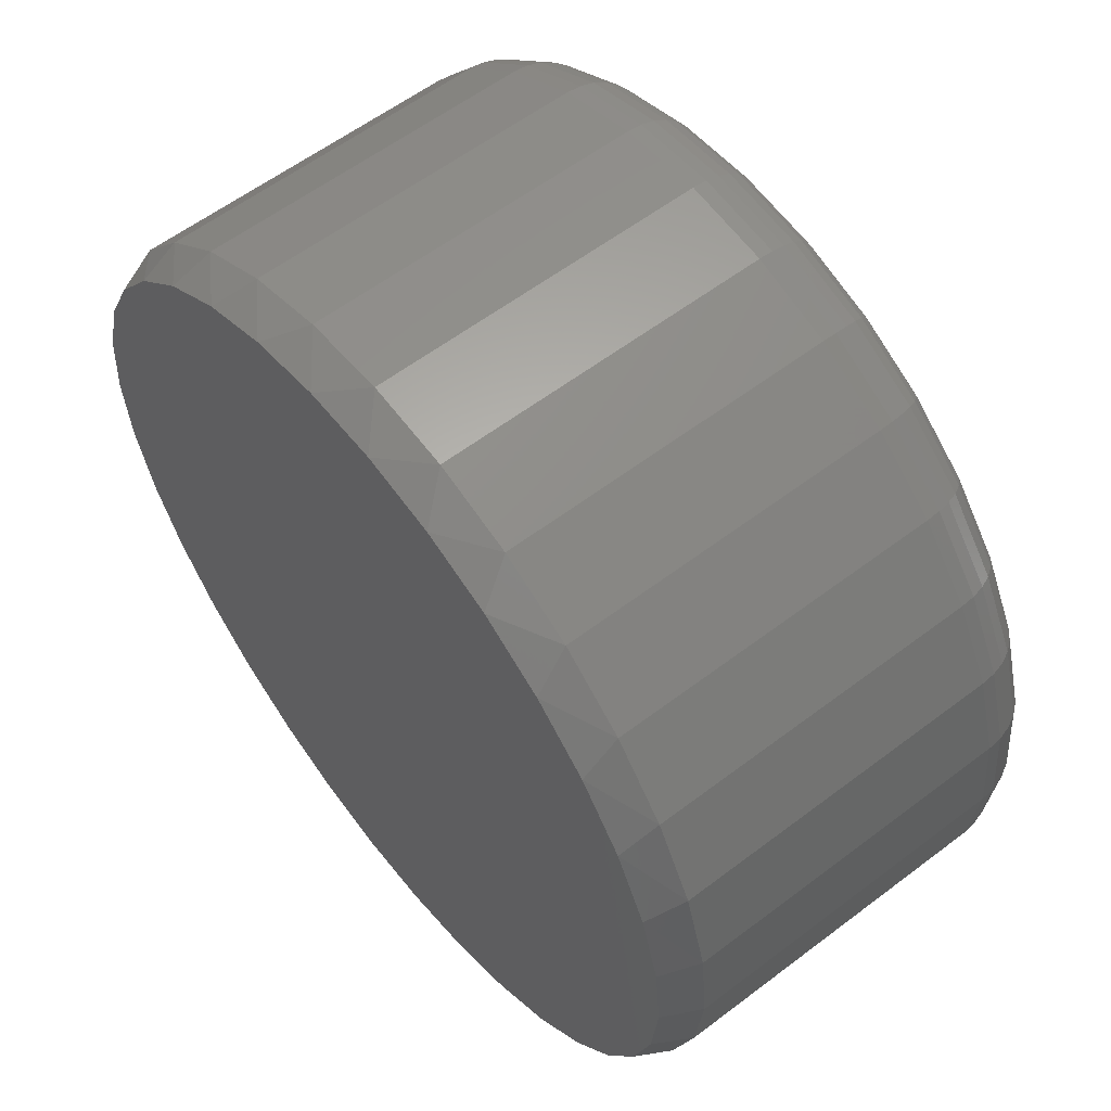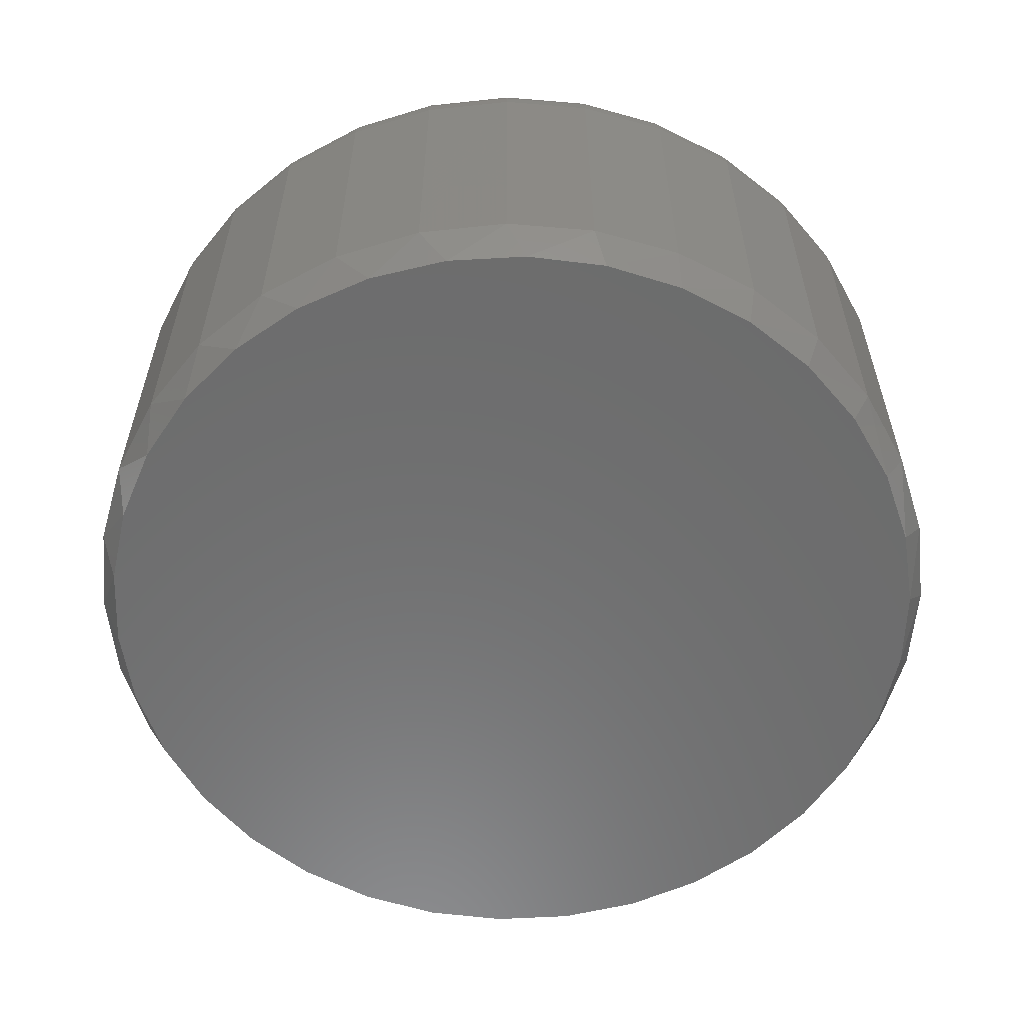
<metadata>
{"format":"stl","ext":"stl","renderer":"f3d","projection":"perspective","resolution":1024,"background":"white","views":[{"elev":58.7,"azim":-128.1,"up":"+Y"},{"elev":-58.6,"azim":45.7,"up":"+Z"}]}
</metadata>
<code>
# stl→obj: 354 verts, 704 faces
v 0.1954 0.003947 0.01562
v 0.1954 0.003947 0.1562
v 0.1918 -0.03302 0.01562
v 0.1918 -0.03302 0.1562
v 0.181 -0.06856 0.01562
v 0.181 -0.06856 0.1562
v 0.1635 -0.1013 0.01562
v 0.1635 -0.1013 0.1562
v 0.1399 -0.13 0.01562
v 0.1399 -0.13 0.1562
v 0.1112 -0.1536 0.01562
v 0.1112 -0.1536 0.1562
v 0.07843 -0.1711 0.01562
v 0.07843 -0.1711 0.1562
v 0.04289 -0.1819 0.01562
v 0.04289 -0.1819 0.1562
v 0.005921 -0.1855 0.01562
v 0.005921 -0.1855 0.1562
v -0.03104 -0.1819 0.01562
v -0.03104 -0.1819 0.1562
v -0.06659 -0.1711 0.01562
v -0.06659 -0.1711 0.1562
v -0.09934 -0.1536 0.01562
v -0.09934 -0.1536 0.1562
v -0.1281 -0.13 0.01562
v -0.1281 -0.13 0.1562
v -0.1516 -0.1013 0.01562
v -0.1516 -0.1013 0.1562
v -0.1691 -0.06856 0.01562
v -0.1691 -0.06856 0.1562
v -0.1799 -0.03302 0.01562
v -0.1799 -0.03302 0.1562
v -0.1836 0.003947 0.01562
v -0.1836 0.003947 0.1562
v -0.1799 0.04091 0.01562
v -0.1799 0.04091 0.1562
v -0.1691 0.07646 0.01562
v -0.1691 0.07646 0.1562
v -0.1516 0.1092 0.01562
v -0.1516 0.1092 0.1562
v -0.1281 0.1379 0.01562
v -0.1281 0.1379 0.1562
v -0.09934 0.1615 0.01562
v -0.09934 0.1615 0.1562
v -0.06659 0.179 0.01562
v -0.06659 0.179 0.1562
v -0.03104 0.1898 0.01562
v -0.03104 0.1898 0.1562
v 0.005921 0.1934 0.01562
v 0.005921 0.1934 0.1562
v 0.04289 0.1898 0.01562
v 0.04289 0.1898 0.1562
v 0.07843 0.179 0.01562
v 0.07843 0.179 0.1562
v 0.1112 0.1615 0.01562
v 0.1112 0.1615 0.1562
v 0.1399 0.1379 0.01562
v 0.1399 0.1379 0.1562
v 0.1635 0.1092 0.01562
v 0.1635 0.1092 0.1562
v 0.181 0.07646 0.01562
v 0.181 0.07646 0.1562
v 0.1918 0.04091 0.01562
v 0.1918 0.04091 0.1562
v -0.02495 0.1591 0.1875
v 0.03679 0.1591 0.1875
v 0.005921 0.1622 0.1875
v -0.05463 0.1501 0.1875
v 0.06647 0.1501 0.1875
v 0.06647 -0.1422 0.1875
v -0.02495 -0.1512 0.1875
v 0.03679 -0.1512 0.1875
v 0.005921 -0.1543 0.1875
v 0.09383 0.1355 0.1875
v -0.08198 0.1355 0.1875
v 0.1178 0.1158 0.1875
v -0.106 0.1158 0.1875
v 0.1375 0.09185 0.1875
v -0.1256 0.09185 0.1875
v 0.1521 0.0645 0.1875
v -0.1403 0.0645 0.1875
v 0.1611 0.03482 0.1875
v -0.1493 0.03482 0.1875
v 0.1641 0.003947 0.1875
v -0.1523 0.003947 0.1875
v 0.1611 -0.02692 0.1875
v -0.1493 -0.02692 0.1875
v 0.1521 -0.0566 0.1875
v -0.1403 -0.0566 0.1875
v 0.1375 -0.08396 0.1875
v -0.1256 -0.08396 0.1875
v 0.1178 -0.1079 0.1875
v -0.106 -0.1079 0.1875
v 0.09383 -0.1276 0.1875
v -0.08198 -0.1276 0.1875
v -0.05463 -0.1422 0.1875
v -0.1584 0.003947 0.1869
v -0.1552 0.036 0.1869
v -0.1643 0.003947 0.1851
v -0.161 0.03715 0.1851
v -0.1697 0.003947 0.1822
v -0.1663 0.0382 0.1822
v -0.1744 0.003947 0.1783
v -0.1709 0.03913 0.1783
v -0.1783 0.003947 0.1736
v -0.1747 0.03988 0.1736
v -0.1812 0.003947 0.1682
v -0.1776 0.04045 0.1682
v -0.183 0.003947 0.1623
v -0.1793 0.04079 0.1623
v 0.1671 0.036 0.1869
v 0.1702 0.003947 0.1869
v 0.1728 0.03715 0.1851
v 0.1761 0.003947 0.1851
v 0.1781 0.0382 0.1822
v 0.1815 0.003947 0.1822
v 0.1828 0.03913 0.1783
v 0.1862 0.003947 0.1783
v 0.1866 0.03988 0.1736
v 0.1901 0.003947 0.1736
v 0.1894 0.04045 0.1682
v 0.193 0.003947 0.1682
v 0.1912 0.04079 0.1623
v 0.1948 0.003947 0.1623
v 0.1577 0.06683 0.1869
v 0.1631 0.06907 0.1851
v 0.1681 0.07114 0.1822
v 0.1725 0.07295 0.1783
v 0.1761 0.07444 0.1736
v 0.1788 0.07555 0.1682
v 0.1804 0.07623 0.1623
v 0.1425 0.09524 0.1869
v 0.1474 0.0985 0.1851
v 0.1519 0.1015 0.1822
v 0.1559 0.1041 0.1783
v 0.1591 0.1063 0.1736
v 0.1615 0.1079 0.1682
v 0.163 0.1089 0.1623
v 0.1221 0.1201 0.1869
v 0.1263 0.1243 0.1851
v 0.1301 0.1281 0.1822
v 0.1334 0.1315 0.1783
v 0.1362 0.1342 0.1736
v 0.1382 0.1362 0.1682
v 0.1395 0.1375 0.1623
v 0.09721 0.1406 0.1869
v 0.1005 0.1454 0.1851
v 0.1035 0.1499 0.1822
v 0.1061 0.1539 0.1783
v 0.1083 0.1571 0.1736
v 0.1099 0.1595 0.1682
v 0.1109 0.161 0.1623
v 0.0688 0.1558 0.1869
v 0.07105 0.1612 0.1851
v 0.07311 0.1662 0.1822
v 0.07493 0.1705 0.1783
v 0.07641 0.1741 0.1736
v 0.07752 0.1768 0.1682
v 0.0782 0.1784 0.1623
v 0.03798 0.1651 0.1869
v 0.03912 0.1709 0.1851
v 0.04018 0.1762 0.1822
v 0.0411 0.1808 0.1783
v 0.04186 0.1846 0.1736
v 0.04242 0.1874 0.1682
v 0.04277 0.1892 0.1623
v 0.005921 0.1683 0.1869
v 0.005921 0.1741 0.1851
v 0.005921 0.1795 0.1822
v 0.005921 0.1843 0.1783
v 0.005921 0.1882 0.1736
v 0.005921 0.191 0.1682
v 0.005921 0.1928 0.1623
v -0.02614 0.1651 0.1869
v -0.02728 0.1709 0.1851
v -0.02833 0.1762 0.1822
v -0.02926 0.1808 0.1783
v -0.03002 0.1846 0.1736
v -0.03058 0.1874 0.1682
v -0.03093 0.1892 0.1623
v -0.05696 0.1558 0.1869
v -0.0592 0.1612 0.1851
v -0.06127 0.1662 0.1822
v -0.06308 0.1705 0.1783
v -0.06457 0.1741 0.1736
v -0.06568 0.1768 0.1682
v -0.06636 0.1784 0.1623
v -0.08537 0.1406 0.1869
v -0.08863 0.1454 0.1851
v -0.09163 0.1499 0.1822
v -0.09426 0.1539 0.1783
v -0.09642 0.1571 0.1736
v -0.09802 0.1595 0.1682
v -0.09901 0.161 0.1623
v -0.1103 0.1201 0.1869
v -0.1144 0.1243 0.1851
v -0.1182 0.1281 0.1822
v -0.1216 0.1315 0.1783
v -0.1243 0.1342 0.1736
v -0.1264 0.1362 0.1682
v -0.1276 0.1375 0.1623
v -0.1307 0.09524 0.1869
v -0.1356 0.0985 0.1851
v -0.1401 0.1015 0.1822
v -0.144 0.1041 0.1783
v -0.1472 0.1063 0.1736
v -0.1496 0.1079 0.1682
v -0.1511 0.1089 0.1623
v -0.1459 0.06683 0.1869
v -0.1513 0.06907 0.1851
v -0.1563 0.07114 0.1822
v -0.1607 0.07295 0.1783
v -0.1643 0.07444 0.1736
v -0.1669 0.07555 0.1682
v -0.1686 0.07623 0.1623
v 0.1671 -0.02811 0.1869
v 0.1728 -0.02925 0.1851
v 0.1781 -0.03031 0.1822
v 0.1828 -0.03123 0.1783
v 0.1866 -0.03199 0.1736
v 0.1894 -0.03255 0.1682
v 0.1912 -0.0329 0.1623
v -0.1552 -0.02811 0.1869
v -0.161 -0.02925 0.1851
v -0.1663 -0.03031 0.1822
v -0.1709 -0.03123 0.1783
v -0.1747 -0.03199 0.1736
v -0.1776 -0.03255 0.1682
v -0.1793 -0.0329 0.1623
v -0.1459 -0.05894 0.1869
v -0.1513 -0.06118 0.1851
v -0.1563 -0.06325 0.1822
v -0.1607 -0.06506 0.1783
v -0.1643 -0.06655 0.1736
v -0.1669 -0.06765 0.1682
v -0.1686 -0.06833 0.1623
v -0.1307 -0.08734 0.1869
v -0.1356 -0.0906 0.1851
v -0.1401 -0.0936 0.1822
v -0.144 -0.09623 0.1783
v -0.1472 -0.09839 0.1736
v -0.1496 -0.1 0.1682
v -0.1511 -0.101 0.1623
v -0.1103 -0.1122 0.1869
v -0.1144 -0.1164 0.1851
v -0.1182 -0.1202 0.1822
v -0.1216 -0.1236 0.1783
v -0.1243 -0.1263 0.1736
v -0.1264 -0.1283 0.1682
v -0.1276 -0.1296 0.1623
v -0.08537 -0.1327 0.1869
v -0.08863 -0.1376 0.1851
v -0.09163 -0.142 0.1822
v -0.09426 -0.146 0.1783
v -0.09642 -0.1492 0.1736
v -0.09802 -0.1516 0.1682
v -0.09901 -0.1531 0.1623
v -0.05696 -0.1479 0.1869
v -0.0592 -0.1533 0.1851
v -0.06127 -0.1583 0.1822
v -0.06308 -0.1626 0.1783
v -0.06457 -0.1662 0.1736
v -0.06568 -0.1689 0.1682
v -0.06636 -0.1705 0.1623
v -0.02614 -0.1572 0.1869
v -0.02728 -0.163 0.1851
v -0.02833 -0.1683 0.1822
v -0.02926 -0.1729 0.1783
v -0.03002 -0.1767 0.1736
v -0.03058 -0.1796 0.1682
v -0.03093 -0.1813 0.1623
v 0.005921 -0.1604 0.1869
v 0.005921 -0.1662 0.1851
v 0.005921 -0.1716 0.1822
v 0.005921 -0.1764 0.1783
v 0.005921 -0.1803 0.1736
v 0.005921 -0.1831 0.1682
v 0.005921 -0.1849 0.1623
v 0.03798 -0.1572 0.1869
v 0.03912 -0.163 0.1851
v 0.04018 -0.1683 0.1822
v 0.0411 -0.1729 0.1783
v 0.04186 -0.1767 0.1736
v 0.04242 -0.1796 0.1682
v 0.04277 -0.1813 0.1623
v 0.0688 -0.1479 0.1869
v 0.07105 -0.1533 0.1851
v 0.07311 -0.1583 0.1822
v 0.07493 -0.1626 0.1783
v 0.07641 -0.1662 0.1736
v 0.07752 -0.1689 0.1682
v 0.0782 -0.1705 0.1623
v 0.09721 -0.1327 0.1869
v 0.1005 -0.1376 0.1851
v 0.1035 -0.142 0.1822
v 0.1061 -0.146 0.1783
v 0.1083 -0.1492 0.1736
v 0.1099 -0.1516 0.1682
v 0.1109 -0.1531 0.1623
v 0.1221 -0.1122 0.1869
v 0.1263 -0.1164 0.1851
v 0.1301 -0.1202 0.1822
v 0.1334 -0.1236 0.1783
v 0.1362 -0.1263 0.1736
v 0.1382 -0.1283 0.1682
v 0.1395 -0.1296 0.1623
v 0.1425 -0.08734 0.1869
v 0.1474 -0.0906 0.1851
v 0.1519 -0.0936 0.1822
v 0.1559 -0.09623 0.1783
v 0.1591 -0.09839 0.1736
v 0.1615 -0.1 0.1682
v 0.163 -0.101 0.1623
v 0.1577 -0.05894 0.1869
v 0.1631 -0.06118 0.1851
v 0.1681 -0.06325 0.1822
v 0.1725 -0.06506 0.1783
v 0.1761 -0.06655 0.1736
v 0.1788 -0.06765 0.1682
v 0.1804 -0.06833 0.1623
v -0.04379 0.1787 0
v -0.01084 0.1848 0
v 0.02268 0.1848 0
v 0.05563 0.1787 0
v -0.07505 0.1666 0
v 0.08689 0.1666 0
v 0.05563 -0.1708 0
v -0.04379 -0.1708 0
v 0.08689 -0.1587 0
v -0.01084 -0.1769 0
v 0.02268 -0.1769 0
v -0.07505 -0.1587 0
v -0.1036 -0.141 0
v 0.1154 -0.141 0
v -0.1283 -0.1184 0
v 0.1402 -0.1184 0
v -0.1485 -0.09168 0
v 0.1604 -0.09169 0
v -0.1635 -0.06168 0
v 0.1753 -0.06168 0
v -0.1726 -0.02943 0
v 0.1845 -0.02943 0
v -0.1757 0.003946 0
v 0.1876 0.003947 0
v -0.1726 0.03733 0
v 0.1845 0.03733 0
v -0.1635 0.06957 0
v 0.1753 0.06957 0
v -0.1485 0.09958 0
v 0.1604 0.09958 0
v -0.1283 0.1263 0
v 0.1402 0.1263 0
v -0.1036 0.1489 0
v 0.1154 0.1489 0
f 1 2 3
f 3 2 4
f 3 4 5
f 5 4 6
f 5 6 7
f 7 6 8
f 7 8 9
f 9 8 10
f 9 10 11
f 11 10 12
f 11 12 13
f 13 12 14
f 13 14 15
f 15 14 16
f 15 16 17
f 17 16 18
f 17 18 19
f 19 18 20
f 19 20 21
f 21 20 22
f 21 22 23
f 23 22 24
f 23 24 25
f 25 24 26
f 25 26 27
f 27 26 28
f 27 28 29
f 29 28 30
f 29 30 31
f 31 30 32
f 31 32 33
f 33 32 34
f 33 34 35
f 35 34 36
f 35 36 37
f 37 36 38
f 37 38 39
f 39 38 40
f 39 40 41
f 41 40 42
f 41 42 43
f 43 42 44
f 43 44 45
f 45 44 46
f 45 46 47
f 47 46 48
f 47 48 49
f 49 48 50
f 49 50 51
f 51 50 52
f 51 52 53
f 53 52 54
f 53 54 55
f 55 54 56
f 55 56 57
f 57 56 58
f 57 58 59
f 59 58 60
f 59 60 61
f 61 60 62
f 61 62 63
f 63 62 64
f 63 64 1
f 1 64 2
f 65 66 67
f 66 65 68
f 66 68 69
f 70 71 72
f 72 71 73
f 69 68 74
f 74 68 75
f 74 75 76
f 76 75 77
f 76 77 78
f 78 77 79
f 78 79 80
f 80 79 81
f 80 81 82
f 82 81 83
f 82 83 84
f 84 83 85
f 84 85 86
f 86 85 87
f 86 87 88
f 88 87 89
f 88 89 90
f 90 89 91
f 90 91 92
f 92 91 93
f 92 93 94
f 94 93 95
f 94 95 70
f 70 95 96
f 70 96 71
f 85 83 97
f 97 83 98
f 97 98 99
f 99 98 100
f 99 100 101
f 101 100 102
f 101 102 103
f 103 102 104
f 103 104 105
f 105 104 106
f 105 106 107
f 107 106 108
f 107 108 109
f 109 108 110
f 109 110 34
f 34 110 36
f 82 84 111
f 111 84 112
f 111 112 113
f 113 112 114
f 113 114 115
f 115 114 116
f 115 116 117
f 117 116 118
f 117 118 119
f 119 118 120
f 119 120 121
f 121 120 122
f 121 122 123
f 123 122 124
f 123 124 64
f 64 124 2
f 80 82 125
f 125 82 111
f 125 111 126
f 126 111 113
f 126 113 127
f 127 113 115
f 127 115 128
f 128 115 117
f 128 117 129
f 129 117 119
f 129 119 130
f 130 119 121
f 130 121 131
f 131 121 123
f 131 123 62
f 62 123 64
f 78 80 132
f 132 80 125
f 132 125 133
f 133 125 126
f 133 126 134
f 134 126 127
f 134 127 135
f 135 127 128
f 135 128 136
f 136 128 129
f 136 129 137
f 137 129 130
f 137 130 138
f 138 130 131
f 138 131 60
f 60 131 62
f 76 78 139
f 139 78 132
f 139 132 140
f 140 132 133
f 140 133 141
f 141 133 134
f 141 134 142
f 142 134 135
f 142 135 143
f 143 135 136
f 143 136 144
f 144 136 137
f 144 137 145
f 145 137 138
f 145 138 58
f 58 138 60
f 74 76 146
f 146 76 139
f 146 139 147
f 147 139 140
f 147 140 148
f 148 140 141
f 148 141 149
f 149 141 142
f 149 142 150
f 150 142 143
f 150 143 151
f 151 143 144
f 151 144 152
f 152 144 145
f 152 145 56
f 56 145 58
f 69 74 153
f 153 74 146
f 153 146 154
f 154 146 147
f 154 147 155
f 155 147 148
f 155 148 156
f 156 148 149
f 156 149 157
f 157 149 150
f 157 150 158
f 158 150 151
f 158 151 159
f 159 151 152
f 159 152 54
f 54 152 56
f 66 69 160
f 160 69 153
f 160 153 161
f 161 153 154
f 161 154 162
f 162 154 155
f 162 155 163
f 163 155 156
f 163 156 164
f 164 156 157
f 164 157 165
f 165 157 158
f 165 158 166
f 166 158 159
f 166 159 52
f 52 159 54
f 67 66 167
f 167 66 160
f 167 160 168
f 168 160 161
f 168 161 169
f 169 161 162
f 169 162 170
f 170 162 163
f 170 163 171
f 171 163 164
f 171 164 172
f 172 164 165
f 172 165 173
f 173 165 166
f 173 166 50
f 50 166 52
f 65 67 174
f 174 67 167
f 174 167 175
f 175 167 168
f 175 168 176
f 176 168 169
f 176 169 177
f 177 169 170
f 177 170 178
f 178 170 171
f 178 171 179
f 179 171 172
f 179 172 180
f 180 172 173
f 180 173 48
f 48 173 50
f 68 65 181
f 181 65 174
f 181 174 182
f 182 174 175
f 182 175 183
f 183 175 176
f 183 176 184
f 184 176 177
f 184 177 185
f 185 177 178
f 185 178 186
f 186 178 179
f 186 179 187
f 187 179 180
f 187 180 46
f 46 180 48
f 75 68 188
f 188 68 181
f 188 181 189
f 189 181 182
f 189 182 190
f 190 182 183
f 190 183 191
f 191 183 184
f 191 184 192
f 192 184 185
f 192 185 193
f 193 185 186
f 193 186 194
f 194 186 187
f 194 187 44
f 44 187 46
f 77 75 195
f 195 75 188
f 195 188 196
f 196 188 189
f 196 189 197
f 197 189 190
f 197 190 198
f 198 190 191
f 198 191 199
f 199 191 192
f 199 192 200
f 200 192 193
f 200 193 201
f 201 193 194
f 201 194 42
f 42 194 44
f 79 77 202
f 202 77 195
f 202 195 203
f 203 195 196
f 203 196 204
f 204 196 197
f 204 197 205
f 205 197 198
f 205 198 206
f 206 198 199
f 206 199 207
f 207 199 200
f 207 200 208
f 208 200 201
f 208 201 40
f 40 201 42
f 81 79 209
f 209 79 202
f 209 202 210
f 210 202 203
f 210 203 211
f 211 203 204
f 211 204 212
f 212 204 205
f 212 205 213
f 213 205 206
f 213 206 214
f 214 206 207
f 214 207 215
f 215 207 208
f 215 208 38
f 38 208 40
f 83 81 98
f 98 81 209
f 98 209 100
f 100 209 210
f 100 210 102
f 102 210 211
f 102 211 104
f 104 211 212
f 104 212 106
f 106 212 213
f 106 213 108
f 108 213 214
f 108 214 110
f 110 214 215
f 110 215 36
f 36 215 38
f 84 86 112
f 112 86 216
f 112 216 114
f 114 216 217
f 114 217 116
f 116 217 218
f 116 218 118
f 118 218 219
f 118 219 120
f 120 219 220
f 120 220 122
f 122 220 221
f 122 221 124
f 124 221 222
f 124 222 2
f 2 222 4
f 87 85 223
f 223 85 97
f 223 97 224
f 224 97 99
f 224 99 225
f 225 99 101
f 225 101 226
f 226 101 103
f 226 103 227
f 227 103 105
f 227 105 228
f 228 105 107
f 228 107 229
f 229 107 109
f 229 109 32
f 32 109 34
f 89 87 230
f 230 87 223
f 230 223 231
f 231 223 224
f 231 224 232
f 232 224 225
f 232 225 233
f 233 225 226
f 233 226 234
f 234 226 227
f 234 227 235
f 235 227 228
f 235 228 236
f 236 228 229
f 236 229 30
f 30 229 32
f 91 89 237
f 237 89 230
f 237 230 238
f 238 230 231
f 238 231 239
f 239 231 232
f 239 232 240
f 240 232 233
f 240 233 241
f 241 233 234
f 241 234 242
f 242 234 235
f 242 235 243
f 243 235 236
f 243 236 28
f 28 236 30
f 93 91 244
f 244 91 237
f 244 237 245
f 245 237 238
f 245 238 246
f 246 238 239
f 246 239 247
f 247 239 240
f 247 240 248
f 248 240 241
f 248 241 249
f 249 241 242
f 249 242 250
f 250 242 243
f 250 243 26
f 26 243 28
f 95 93 251
f 251 93 244
f 251 244 252
f 252 244 245
f 252 245 253
f 253 245 246
f 253 246 254
f 254 246 247
f 254 247 255
f 255 247 248
f 255 248 256
f 256 248 249
f 256 249 257
f 257 249 250
f 257 250 24
f 24 250 26
f 96 95 258
f 258 95 251
f 258 251 259
f 259 251 252
f 259 252 260
f 260 252 253
f 260 253 261
f 261 253 254
f 261 254 262
f 262 254 255
f 262 255 263
f 263 255 256
f 263 256 264
f 264 256 257
f 264 257 22
f 22 257 24
f 71 96 265
f 265 96 258
f 265 258 266
f 266 258 259
f 266 259 267
f 267 259 260
f 267 260 268
f 268 260 261
f 268 261 269
f 269 261 262
f 269 262 270
f 270 262 263
f 270 263 271
f 271 263 264
f 271 264 20
f 20 264 22
f 73 71 272
f 272 71 265
f 272 265 273
f 273 265 266
f 273 266 274
f 274 266 267
f 274 267 275
f 275 267 268
f 275 268 276
f 276 268 269
f 276 269 277
f 277 269 270
f 277 270 278
f 278 270 271
f 278 271 18
f 18 271 20
f 72 73 279
f 279 73 272
f 279 272 280
f 280 272 273
f 280 273 281
f 281 273 274
f 281 274 282
f 282 274 275
f 282 275 283
f 283 275 276
f 283 276 284
f 284 276 277
f 284 277 285
f 285 277 278
f 285 278 16
f 16 278 18
f 70 72 286
f 286 72 279
f 286 279 287
f 287 279 280
f 287 280 288
f 288 280 281
f 288 281 289
f 289 281 282
f 289 282 290
f 290 282 283
f 290 283 291
f 291 283 284
f 291 284 292
f 292 284 285
f 292 285 14
f 14 285 16
f 94 70 293
f 293 70 286
f 293 286 294
f 294 286 287
f 294 287 295
f 295 287 288
f 295 288 296
f 296 288 289
f 296 289 297
f 297 289 290
f 297 290 298
f 298 290 291
f 298 291 299
f 299 291 292
f 299 292 12
f 12 292 14
f 92 94 300
f 300 94 293
f 300 293 301
f 301 293 294
f 301 294 302
f 302 294 295
f 302 295 303
f 303 295 296
f 303 296 304
f 304 296 297
f 304 297 305
f 305 297 298
f 305 298 306
f 306 298 299
f 306 299 10
f 10 299 12
f 90 92 307
f 307 92 300
f 307 300 308
f 308 300 301
f 308 301 309
f 309 301 302
f 309 302 310
f 310 302 303
f 310 303 311
f 311 303 304
f 311 304 312
f 312 304 305
f 312 305 313
f 313 305 306
f 313 306 8
f 8 306 10
f 88 90 314
f 314 90 307
f 314 307 315
f 315 307 308
f 315 308 316
f 316 308 309
f 316 309 317
f 317 309 310
f 317 310 318
f 318 310 311
f 318 311 319
f 319 311 312
f 319 312 320
f 320 312 313
f 320 313 6
f 6 313 8
f 86 88 216
f 216 88 314
f 216 314 217
f 217 314 315
f 217 315 218
f 218 315 316
f 218 316 219
f 219 316 317
f 219 317 220
f 220 317 318
f 220 318 221
f 221 318 319
f 221 319 222
f 222 319 320
f 222 320 4
f 4 320 6
f 321 322 323
f 324 321 323
f 325 321 324
f 326 325 324
f 327 328 329
f 330 328 327
f 331 330 327
f 328 332 329
f 329 332 333
f 329 333 334
f 334 333 335
f 334 335 336
f 336 335 337
f 336 337 338
f 338 337 339
f 338 339 340
f 340 339 341
f 340 341 342
f 342 341 343
f 342 343 344
f 344 343 345
f 344 345 346
f 346 345 347
f 346 347 348
f 348 347 349
f 348 349 350
f 350 349 351
f 350 351 352
f 352 351 353
f 352 353 354
f 354 353 325
f 354 325 326
f 348 61 63
f 350 59 61
f 350 61 348
f 352 57 59
f 352 59 350
f 354 55 57
f 354 57 352
f 326 53 55
f 326 55 354
f 324 51 53
f 324 53 326
f 323 49 51
f 323 51 324
f 47 322 321
f 47 49 322
f 322 49 323
f 45 321 325
f 45 47 321
f 43 325 353
f 43 45 325
f 41 353 351
f 41 43 353
f 351 349 39
f 39 41 351
f 349 347 37
f 37 39 349
f 35 37 347
f 1 344 63
f 63 344 346
f 63 346 348
f 343 33 345
f 345 33 35
f 345 35 347
f 339 29 31
f 337 27 29
f 337 29 339
f 335 25 27
f 335 27 337
f 333 23 25
f 333 25 335
f 332 21 23
f 332 23 333
f 328 19 21
f 328 21 332
f 330 17 19
f 330 19 328
f 15 331 327
f 15 17 331
f 331 17 330
f 13 327 329
f 13 15 327
f 11 329 334
f 11 13 329
f 9 334 336
f 9 11 334
f 336 338 7
f 7 9 336
f 338 340 5
f 5 7 338
f 3 5 340
f 33 343 31
f 31 343 341
f 31 341 339
f 344 1 342
f 342 1 3
f 342 3 340

</code>
